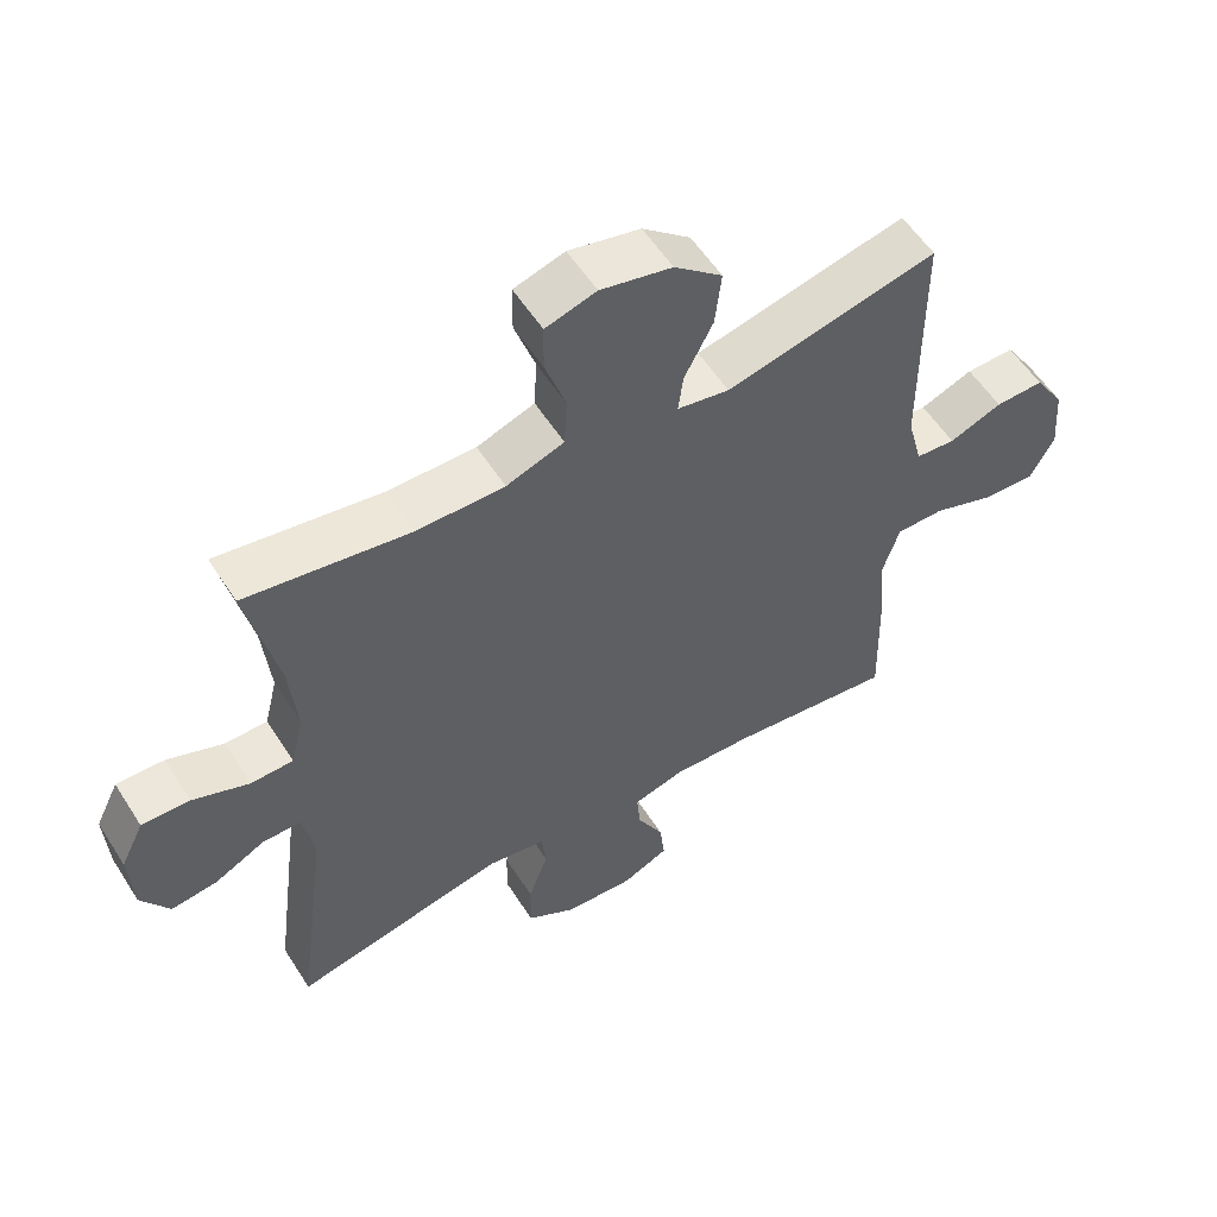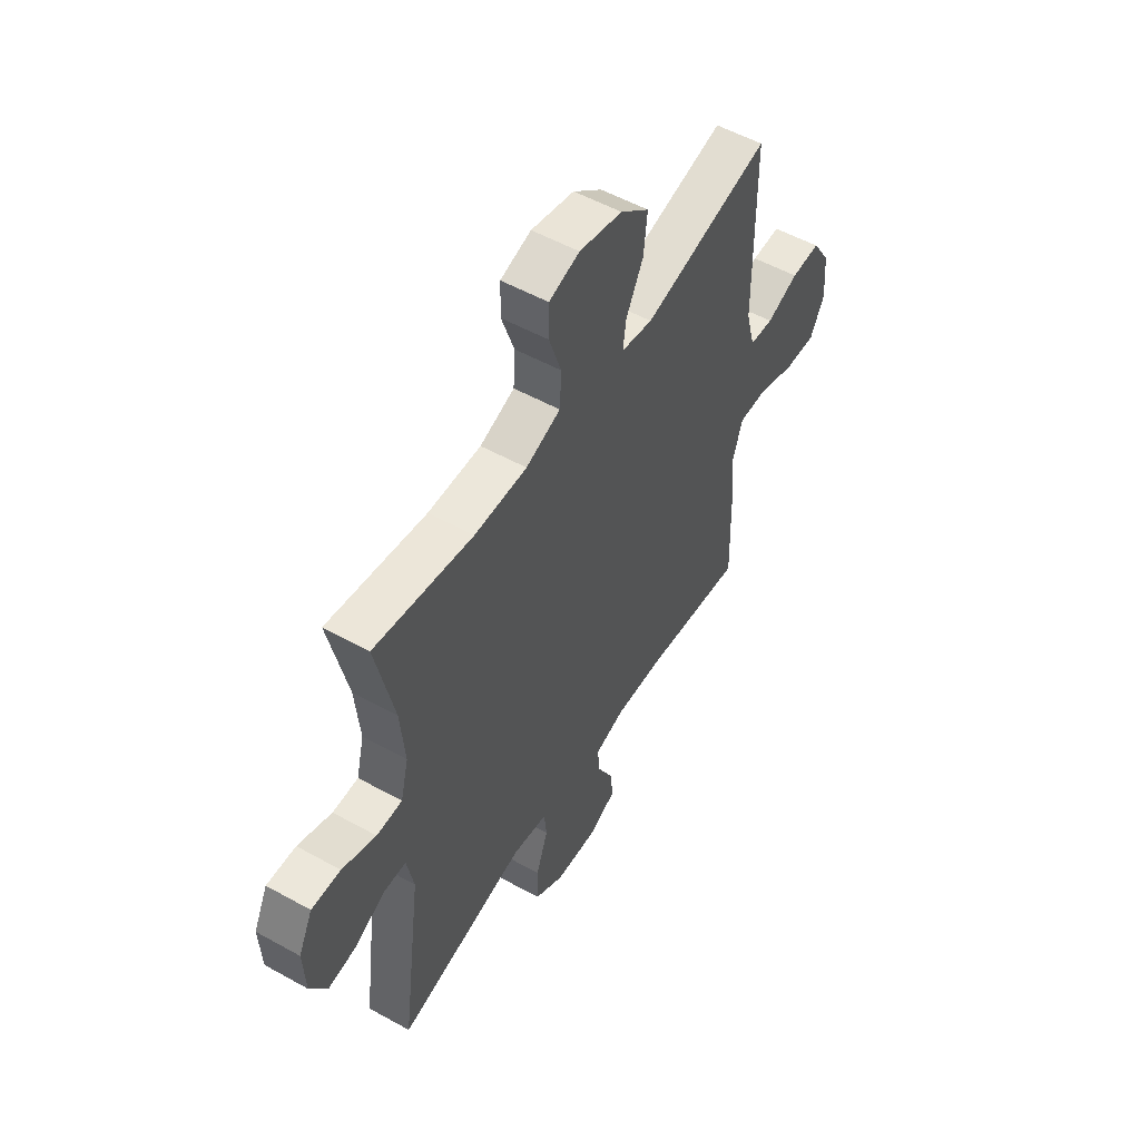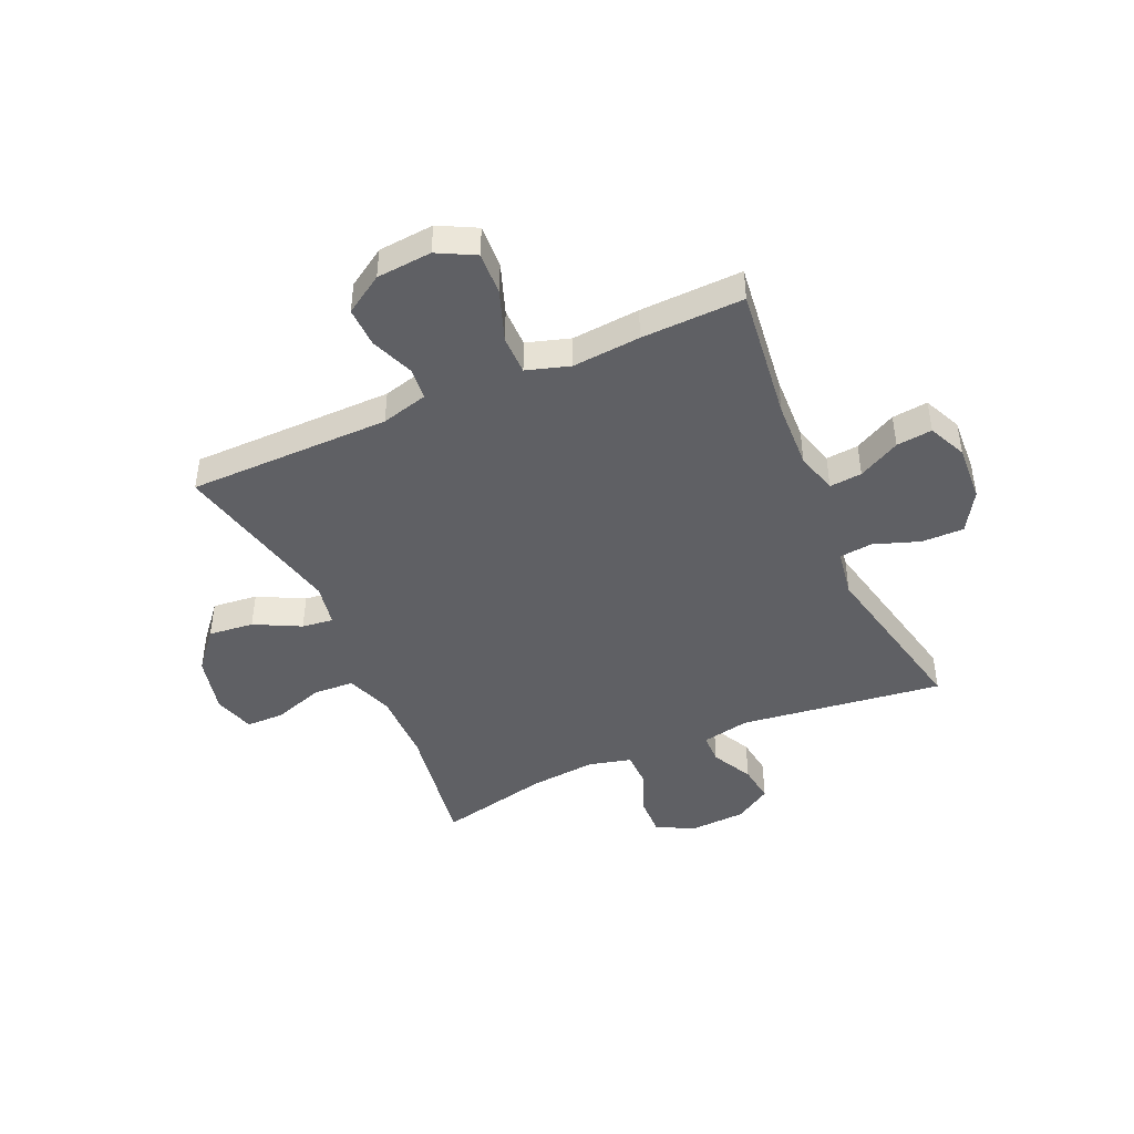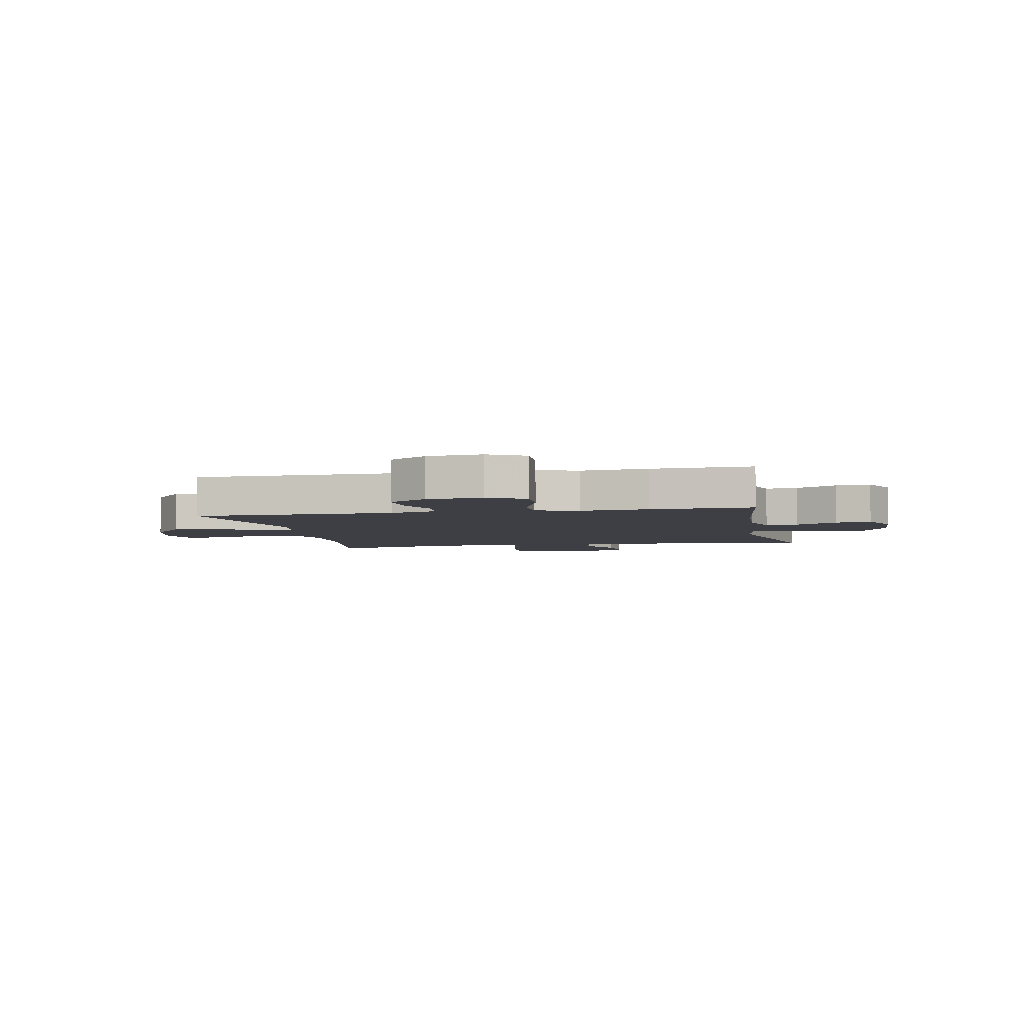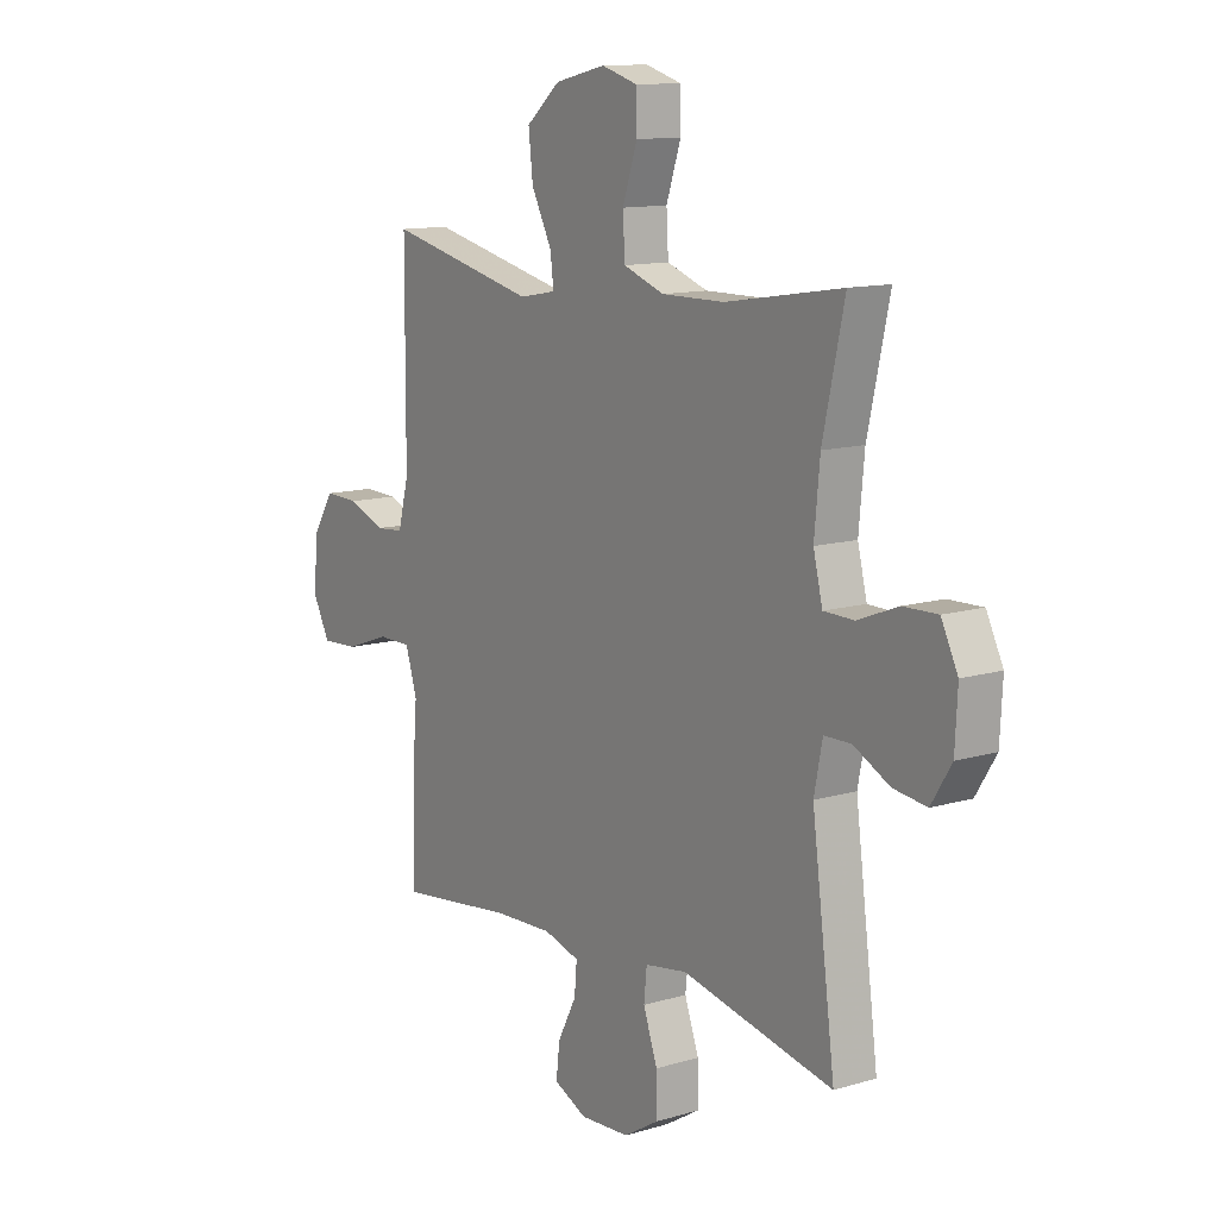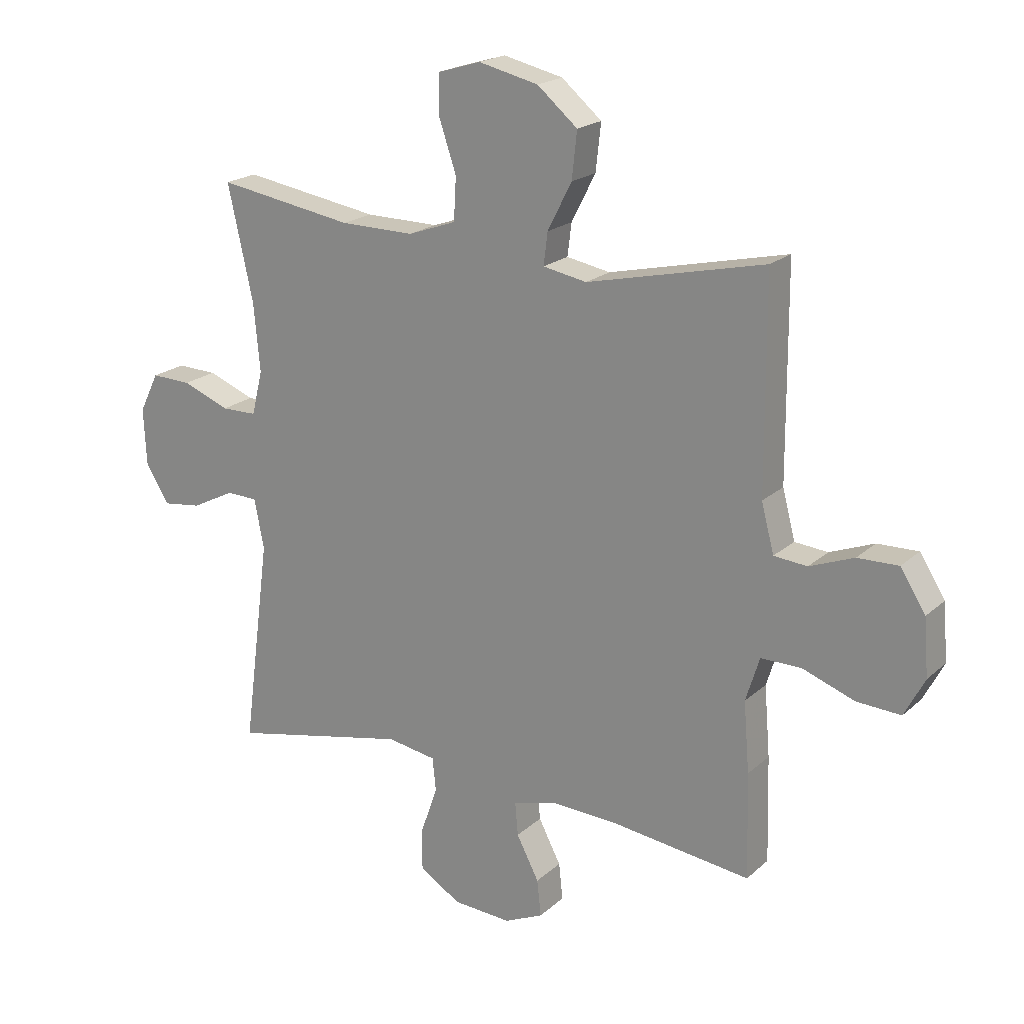
<metadata>
{"format":"obj","ext":"obj","renderer":"f3d","projection":"perspective","resolution":1024,"background":"white","views":[{"elev":56.2,"azim":-32.1,"up":"+Z"},{"elev":53.7,"azim":-59.4,"up":"+Z"},{"elev":-44.7,"azim":114.0,"up":"+Y"},{"elev":-4.4,"azim":101.3,"up":"+Y"},{"elev":12.1,"azim":-125.2,"up":"+Z"},{"elev":20.1,"azim":32.7,"up":"+Z"}]}
</metadata>
<code>
v 0.5 0.07 -0.5
v 0.258 0.07 -0.47
v 0.138 0.07 -0.465
v 0.064 0.07 -0.486
v 0.069 0.07 -0.544
v 0.108 0.07 -0.619
v 0.115 0.07 -0.683
v 0.047 0.07 -0.714
v -0.055 0.07 -0.708
v -0.127 0.07 -0.664
v -0.126 0.07 -0.588
v -0.097 0.07 -0.506
v -0.103 0.07 -0.447
v -0.189 0.07 -0.433
v -0.5 0.07 -0.5
v -0.452 0.07 -0.136
v -0.469 0.07 -0.05
v -0.524 0.07 -0.049
v -0.598 0.07 -0.087
v -0.666 0.07 -0.096
v -0.707 0.07 -0.03
v -0.712 0.07 0.069
v -0.678 0.07 0.138
v -0.608 0.07 0.136
v -0.526 0.07 0.104
v -0.464 0.07 0.105
v -0.445 0.07 0.182
v -0.456 0.07 0.301
v -0.5 0.07 0.5
v -0.262 0.07 0.462
v -0.134 0.07 0.461
v -0.05 0.07 0.491
v -0.046 0.07 0.565
v -0.076 0.07 0.654
v -0.075 0.07 0.723
v -0.001 0.07 0.745
v 0.103 0.07 0.721
v 0.173 0.07 0.662
v 0.164 0.07 0.581
v 0.122 0.07 0.499
v 0.115 0.07 0.443
v 0.191 0.07 0.429
v 0.5 0.07 0.5
v 0.502 0.07 0.137
v 0.524 0.07 0.053
v 0.582 0.07 0.048
v 0.659 0.07 0.078
v 0.73 0.07 0.08
v 0.774 0.07 0.011
v 0.782 0.07 -0.088
v 0.747 0.07 -0.155
v 0.67 0.07 -0.151
v 0.579 0.07 -0.118
v 0.509 0.07 -0.118
v 0.485 0.07 -0.195
v 0.495 0.07 -0.317
v 0.5 0 -0.5
v 0.258 0 -0.47
v 0.138 0 -0.465
v 0.064 0 -0.486
v 0.069 0 -0.544
v 0.108 0 -0.619
v 0.115 0 -0.683
v 0.047 0 -0.714
v -0.055 0 -0.708
v -0.127 0 -0.664
v -0.126 0 -0.588
v -0.097 0 -0.506
v -0.103 0 -0.447
v -0.189 0 -0.433
v -0.5 0 -0.5
v -0.452 0 -0.136
v -0.469 0 -0.05
v -0.524 0 -0.049
v -0.598 0 -0.087
v -0.666 0 -0.096
v -0.707 0 -0.03
v -0.712 0 0.069
v -0.678 0 0.138
v -0.608 0 0.136
v -0.526 0 0.104
v -0.464 0 0.105
v -0.445 0 0.182
v -0.456 0 0.301
v -0.5 0 0.5
v -0.262 0 0.462
v -0.134 0 0.461
v -0.05 0 0.491
v -0.046 0 0.565
v -0.076 0 0.654
v -0.075 0 0.723
v -0.001 0 0.745
v 0.103 0 0.721
v 0.173 0 0.662
v 0.164 0 0.581
v 0.122 0 0.499
v 0.115 0 0.443
v 0.191 0 0.429
v 0.5 0 0.5
v 0.502 0 0.137
v 0.524 0 0.053
v 0.582 0 0.048
v 0.659 0 0.078
v 0.73 0 0.08
v 0.774 0 0.011
v 0.782 0 -0.088
v 0.747 0 -0.155
v 0.67 0 -0.151
v 0.579 0 -0.118
v 0.509 0 -0.118
v 0.485 0 -0.195
v 0.495 0 -0.317
f 55 56 1 2
f 54 55 2 3
f 51 52 53
f 50 51 53
f 49 50 53
f 48 49 53
f 47 48 53
f 46 47 53
f 45 46 53 54
f 54 3 4
f 45 54 4
f 44 45 4
f 42 43 44 4
f 38 39 40
f 37 38 40
f 36 37 40
f 35 36 40
f 34 35 40
f 33 34 40
f 32 33 40 41
f 31 32 41
f 41 42 4
f 31 41 4
f 30 31 4
f 23 24 25
f 22 23 25
f 21 22 25
f 20 21 25
f 19 20 25
f 18 19 25
f 17 18 25 26
f 16 17 26 27
f 14 15 16
f 13 14 16 27
f 10 11 12
f 9 10 12
f 8 9 12
f 7 8 12
f 6 7 12
f 5 6 12
f 5 12 13
f 4 5 13
f 30 4 13
f 29 30 13
f 28 29 13
f 13 27 28
f 58 57 112 111
f 59 58 111 110
f 109 108 107
f 109 107 106
f 109 106 105
f 109 105 104
f 109 104 103
f 109 103 102
f 110 109 102 101
f 60 59 110
f 60 110 101
f 60 101 100
f 60 100 99 98
f 96 95 94
f 96 94 93
f 96 93 92
f 96 92 91
f 96 91 90
f 96 90 89
f 97 96 89 88
f 97 88 87
f 60 98 97
f 60 97 87
f 60 87 86
f 81 80 79
f 81 79 78
f 81 78 77
f 81 77 76
f 81 76 75
f 81 75 74
f 82 81 74 73
f 83 82 73 72
f 72 71 70
f 83 72 70 69
f 68 67 66
f 68 66 65
f 68 65 64
f 68 64 63
f 68 63 62
f 68 62 61
f 69 68 61
f 69 61 60
f 69 60 86
f 69 86 85
f 69 85 84
f 84 83 69
f 1 57 58 2
f 2 58 59 3
f 3 59 60 4
f 4 60 61 5
f 5 61 62 6
f 6 62 63 7
f 7 63 64 8
f 8 64 65 9
f 9 65 66 10
f 10 66 67 11
f 11 67 68 12
f 12 68 69 13
f 13 69 70 14
f 14 70 71 15
f 15 71 72 16
f 16 72 73 17
f 17 73 74 18
f 18 74 75 19
f 19 75 76 20
f 20 76 77 21
f 21 77 78 22
f 22 78 79 23
f 23 79 80 24
f 24 80 81 25
f 25 81 82 26
f 26 82 83 27
f 27 83 84 28
f 28 84 85 29
f 29 85 86 30
f 30 86 87 31
f 31 87 88 32
f 32 88 89 33
f 33 89 90 34
f 34 90 91 35
f 35 91 92 36
f 36 92 93 37
f 37 93 94 38
f 38 94 95 39
f 39 95 96 40
f 40 96 97 41
f 41 97 98 42
f 42 98 99 43
f 43 99 100 44
f 44 100 101 45
f 45 101 102 46
f 46 102 103 47
f 47 103 104 48
f 48 104 105 49
f 49 105 106 50
f 50 106 107 51
f 51 107 108 52
f 52 108 109 53
f 53 109 110 54
f 54 110 111 55
f 55 111 112 56
f 56 112 57 1

</code>
